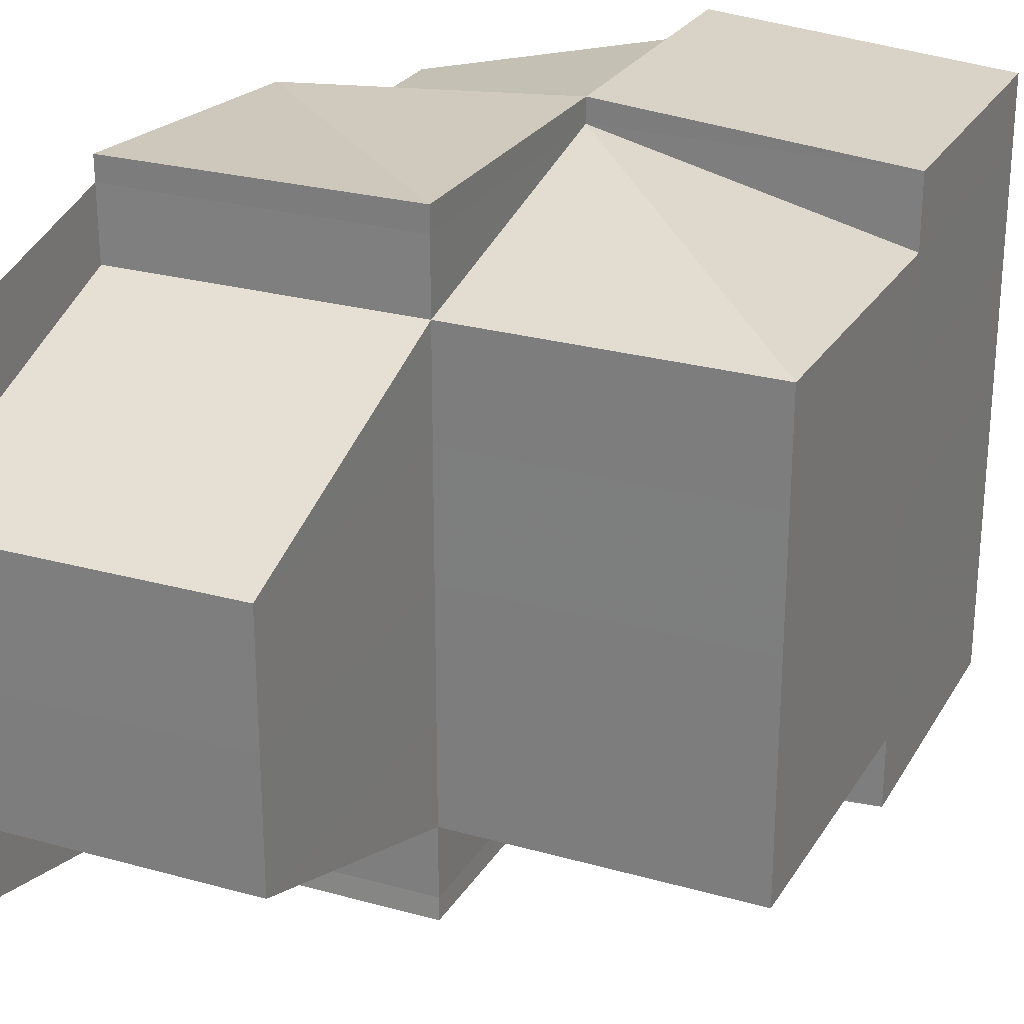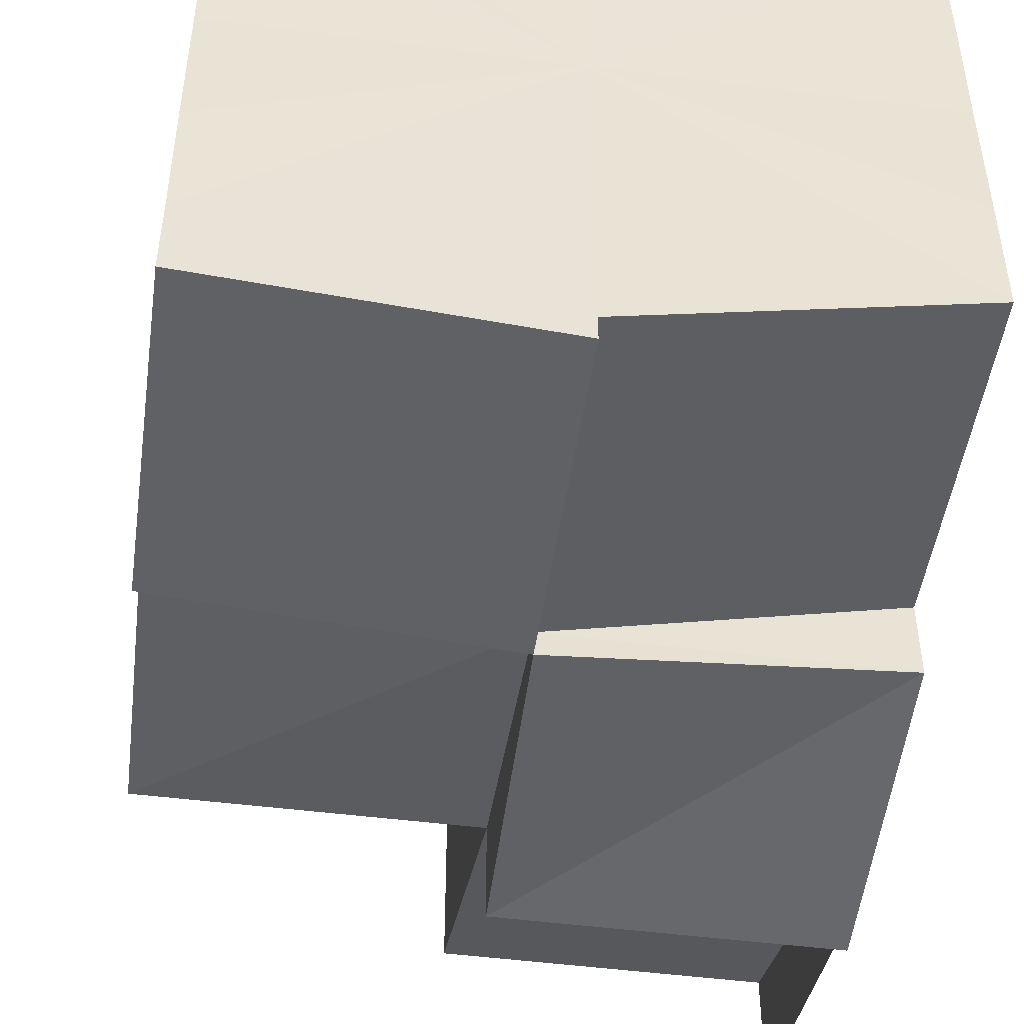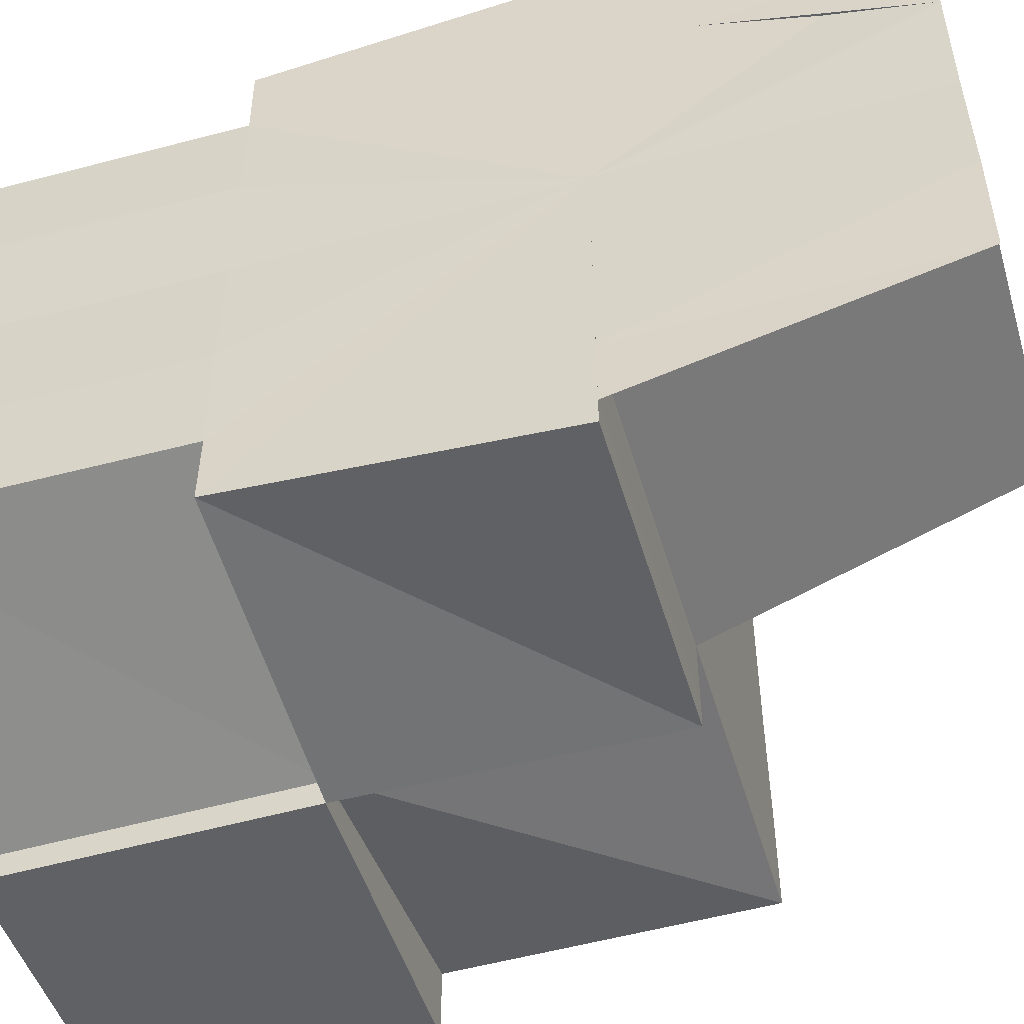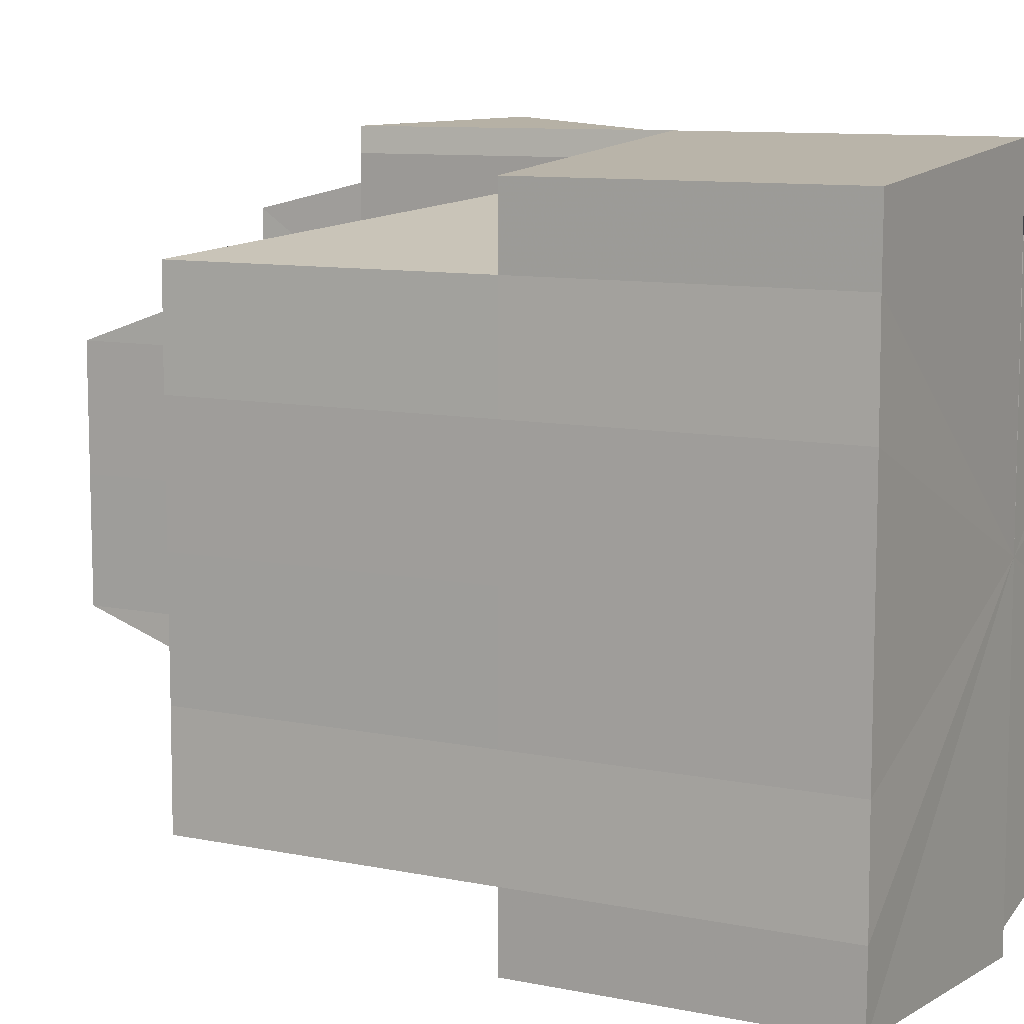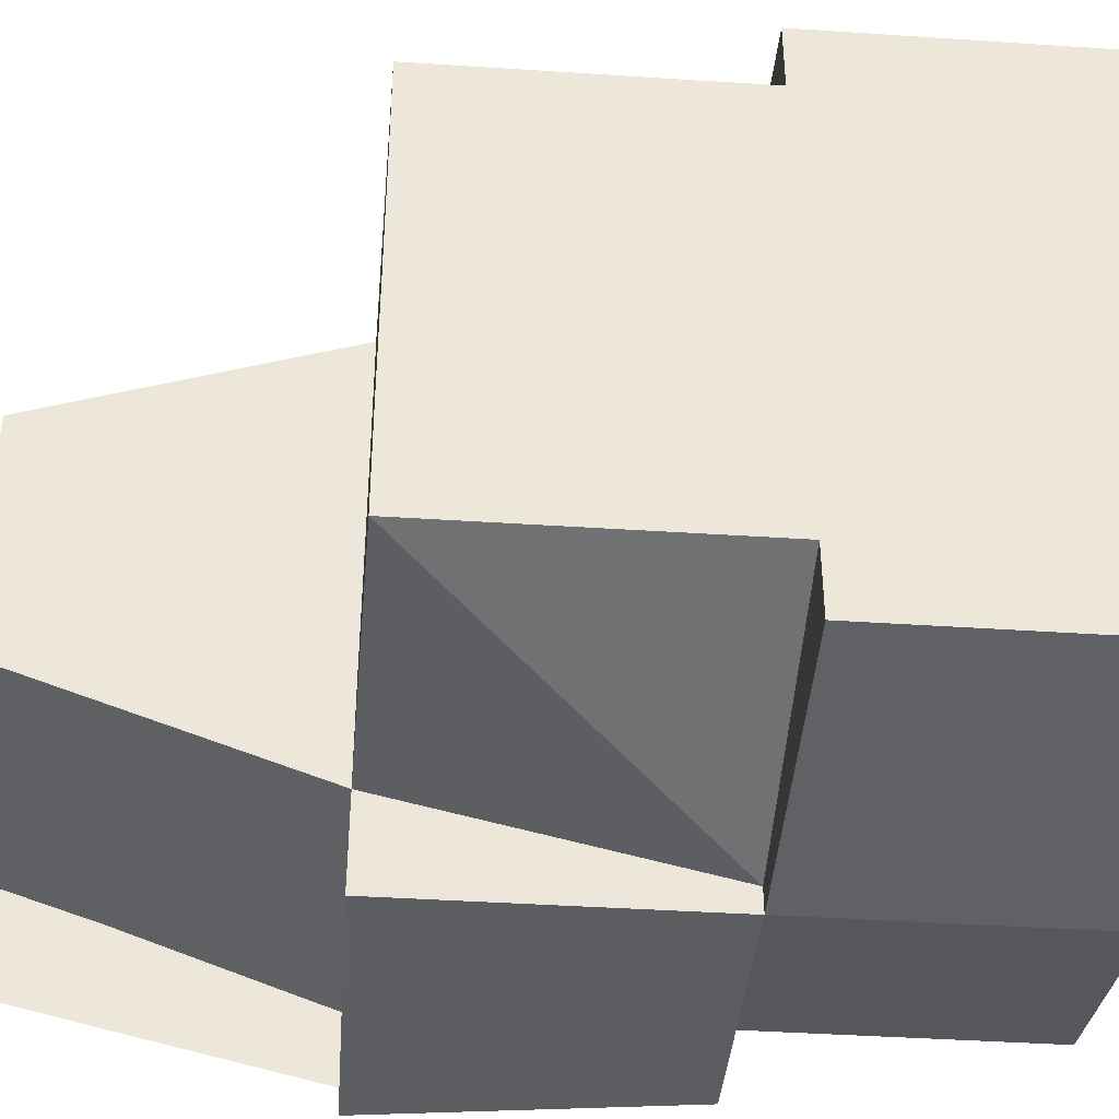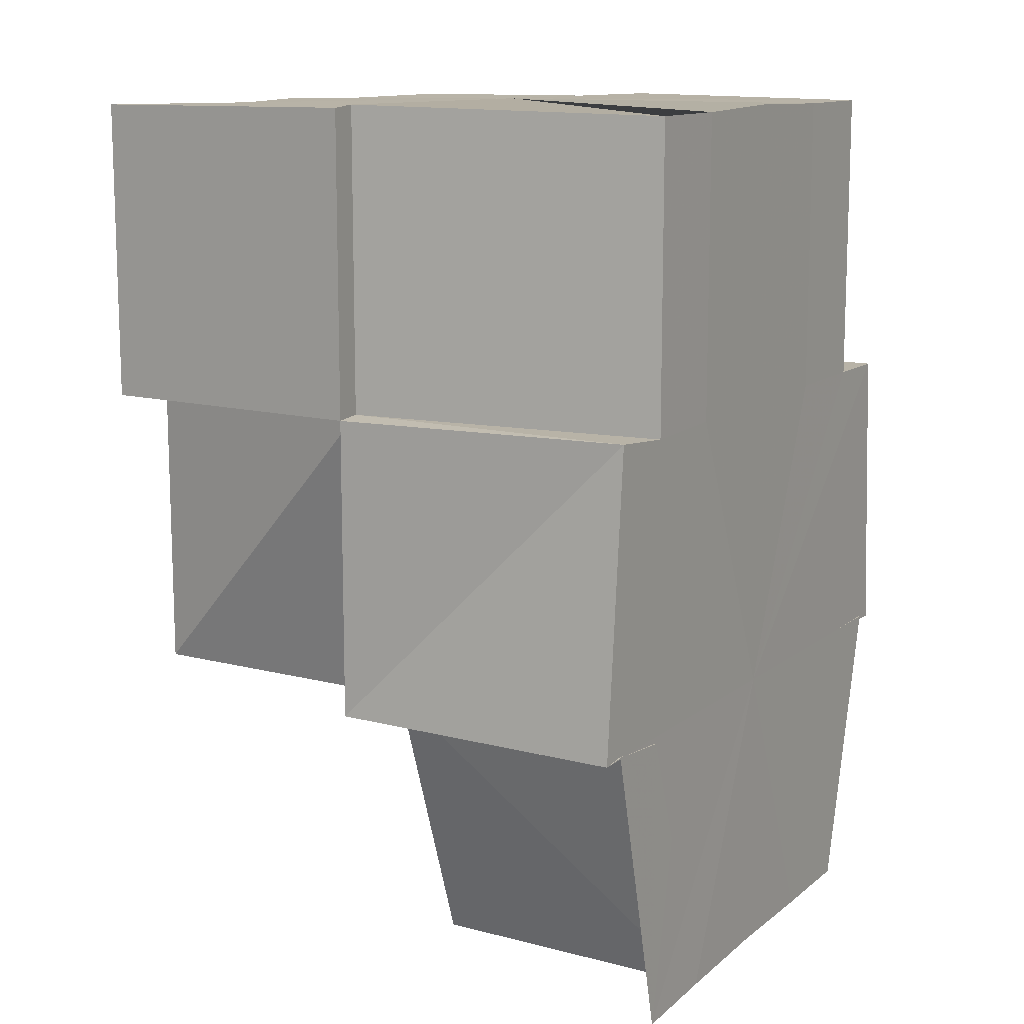
<metadata>
{"format":"obj","ext":"obj","renderer":"f3d","projection":"perspective","resolution":1024,"background":"white","views":[{"elev":25.9,"azim":24.2,"up":"+Z"},{"elev":-48.3,"azim":172.2,"up":"+Z"},{"elev":-52.1,"azim":-73.7,"up":"+Z"},{"elev":9.5,"azim":118.4,"up":"+Z"},{"elev":-41.5,"azim":85.5,"up":"+Z"},{"elev":12.1,"azim":-149.7,"up":"+Y"}]}
</metadata>
<code>
o 28614
v 2226 1871 17.38
v 2226 1871 17.39
v 2226 1871 17.39
v 2226 1871 17.39
v 2226 1871 17.39
v 2226 1871 17.37
v 2226 1871 17.37
v 2226 1871 17.37
v 2226 1871 17.37
v 2226 1871 17.37
v 2226 1871 17.38
v 2226 1871 17.38
v 2226 1871 17.38
v 2226 1871 17.37
v 2226 1871 17.37
v 2226 1871 17.37
v 2226 1871 17.38
v 2226 1871 17.38
v 2226 1871 17.38
v 2226 1871 17.39
v 2226 1871 17.39
v 2226 1871 17.39
v 2226 1871 17.37
v 2226 1871 17.37
v 2226 1871 17.38
v 2226 1871 17.39
v 2226 1871 17.38
v 2226 1871 17.38
v 2226 1871 17.37
v 2226 1871 17.38
v 2226 1871 17.37
v 2226 1871 17.38
v 2226 1871 17.38
v 2226 1871 17.38
v 2226 1871 17.39
v 2226 1871 17.38
v 2226 1871 17.38
v 2226 1871 17.38
v 2226 1871 17.39
v 2226 1871 17.39
v 2226 1871 17.37
v 2226 1871 17.38
v 2226 1871 17.37
v 2226 1871 17.37
v 2226 1871 17.39
v 2226 1871 17.39
v 2226 1871 17.39
v 2226 1871 17.39
v 2226 1871 17.39
v 2226 1871 17.39
v 2226 1871 17.39
v 2226 1871 17.39
v 2226 1871 17.39
v 2226 1871 17.39
v 2226 1871 17.39
v 2226 1871 17.39
v 2226 1871 17.39
v 2226 1871 17.39
v 2226 1871 17.39
v 2226 1871 17.39
v 2226 1871 17.39
v 2226 1871 17.39
v 2226 1871 17.39
v 2226 1871 17.39
v 2226 1871 17.39
v 2226 1871 17.39
v 2226 1871 17.39
v 2226 1871 17.39
v 2226 1871 17.39
v 2226 1871 17.39
v 2226 1871 17.39
v 2226 1871 17.39
v 2226 1871 17.39
v 2226 1871 17.39
v 2226 1871 17.38
v 2226 1871 17.38
v 2226 1871 17.38
v 2226 1871 17.38
v 2226 1871 17.38
v 2226 1871 17.39
v 2226 1871 17.37
v 2226 1871 17.37
v 2226 1871 17.37
v 2226 1871 17.39
v 2226 1871 17.39
v 2226 1871 17.39
v 2226 1871 17.39
v 2226 1871 17.39
v 2226 1871 17.39
v 2226 1871 17.39
v 2226 1871 17.38
v 2226 1871 17.39
v 2226 1871 17.38
v 2226 1871 17.38
v 2226 1871 17.38
v 2226 1871 17.38
v 2226 1871 17.39
v 2226 1871 17.37
v 2226 1871 17.38
v 2226 1871 17.38
v 2226 1871 17.38
v 2226 1871 17.37
v 2226 1871 17.37
v 2226 1871 17.37
v 2226 1871 17.37
v 2226 1871 17.37
v 2226 1871 17.37
v 2226 1871 17.37
v 2226 1871 17.37
v 2226 1871 17.37
v 2226 1871 17.37
v 2226 1871 17.37
v 2226 1871 17.37
v 2226 1871 17.37
v 2226 1871 17.37
v 2226 1871 17.37
v 2226 1871 17.37
v 2226 1871 17.37
v 2226 1871 17.37
v 2226 1871 17.37
v 2226 1871 17.37
v 2226 1871 17.37
v 2226 1871 17.37
v 2226 1871 17.37
v 2226 1871 17.37
v 2226 1871 17.37
v 2226 1871 17.37
v 2226 1871 17.37
v 2226 1871 17.37
v 2226 1871 17.37
v 2226 1871 17.37
v 2226 1871 17.37
v 2226 1871 17.37
v 2226 1871 17.37
v 2226 1871 17.37
v 2226 1871 17.37
v 2226 1871 17.37
v 2226 1871 17.37
v 2226 1871 17.37
v 2226 1871 17.37
v 2226 1871 17.37
v 2226 1871 17.37
v 2226 1871 17.37
v 2226 1871 17.37
v 2226 1871 17.37
v 2226 1871 17.37
v 2226 1871 17.37
v 2226 1871 17.38
v 2226 1871 17.37
v 2226 1871 17.39
v 2226 1871 17.39
v 2226 1871 17.38
v 2226 1871 17.38
v 2226 1871 17.37
v 2226 1871 17.37
v 2226 1871 17.37
v 2226 1871 17.39
v 2226 1871 17.39
v 2226 1871 17.39
v 2226 1871 17.37
v 2226 1871 17.37
v 2226 1871 17.37
v 2226 1871 17.38
v 2226 1871 17.38
v 2226 1871 17.38
v 2226 1871 17.39
v 2226 1871 17.38
v 2226 1871 17.38
v 2226 1871 17.38
v 2226 1871 17.39
v 2226 1871 17.39
v 2226 1871 17.39
v 2226 1871 17.38
v 2226 1871 17.37
v 2226 1871 17.37
v 2226 1871 17.38
v 2226 1871 17.39
v 2226 1871 17.39
v 2226 1871 17.37
v 2226 1871 17.37
v 2226 1871 17.37
v 2226 1871 17.37
v 2226 1871 17.37
v 2226 1871 17.37
v 2226 1871 17.37
v 2226 1871 17.39
v 2226 1871 17.39
v 2226 1871 17.39
f 1 2 3
f 3 4 5
f 6 7 8
f 8 9 10
f 11 12 13
f 14 15 11
f 16 17 12
f 17 18 19
f 13 19 20
f 20 21 22
f 23 16 24
f 25 26 21
f 27 25 28
f 24 29 30
f 31 27 32
f 30 32 33
f 33 34 35
f 36 37 38
f 37 39 40
f 41 36 42
f 43 41 44
f 39 45 46
f 45 47 48
f 46 49 50
f 49 51 52
f 53 52 54
f 55 56 53
f 57 58 52
f 59 56 60
f 60 51 61
f 62 63 60
f 63 64 65
f 66 67 51
f 68 57 69
f 69 70 71
f 72 66 71
f 73 74 70
f 75 76 72
f 57 74 77
f 78 79 75
f 80 57 77
f 81 82 78
f 83 82 81
f 80 84 85
f 71 85 86
f 71 87 88
f 89 90 71
f 91 80 77
f 91 80 92
f 93 91 77
f 93 91 94
f 94 92 66
f 94 95 92
f 96 94 97
f 98 93 77
f 98 93 99
f 100 99 96
f 99 94 76
f 99 101 94
f 102 98 77
f 102 98 103
f 103 99 79
f 103 104 99
f 105 103 100
f 106 107 105
f 107 103 82
f 107 108 103
f 109 102 107
f 109 102 77
f 110 109 111
f 112 109 77
f 113 112 114
f 112 115 116
f 113 117 118
f 118 116 119
f 120 121 118
f 118 122 83
f 118 123 124
f 123 125 126
f 127 128 122
f 129 127 130
f 131 127 132
f 133 132 134
f 135 131 136
f 136 137 138
f 130 137 139
f 134 140 141
f 130 142 143
f 144 145 140
f 146 147 142
f 146 144 148
f 149 146 148
f 150 151 148
f 152 150 148
f 153 152 148
f 154 153 148
f 155 154 148
f 156 155 148
f 157 158 148
f 158 159 148
f 160 161 148
f 160 162 161
f 163 160 148
f 163 164 160
f 165 164 163
f 165 163 148
f 166 165 148
f 166 167 165
f 165 168 169
f 166 170 168
f 171 172 170
f 173 174 160
f 174 175 161
f 173 174 77
f 174 175 77
f 176 173 77
f 177 176 77
f 178 177 77
f 175 179 77
f 175 179 180
f 181 182 183
f 183 182 14
f 182 184 185
f 186 187 188

</code>
